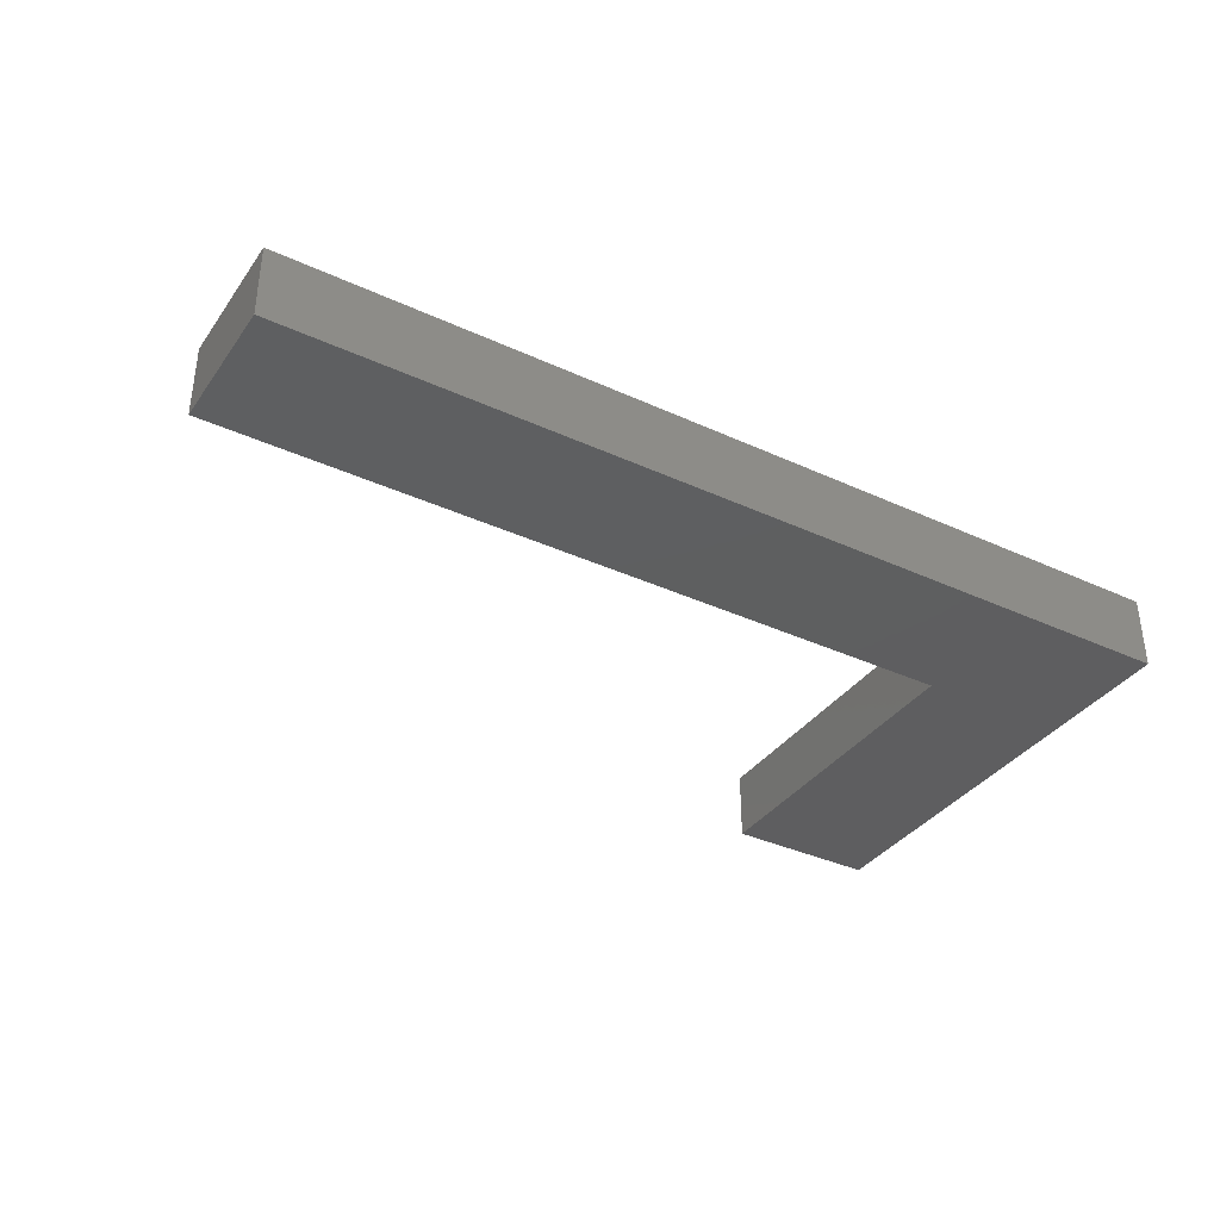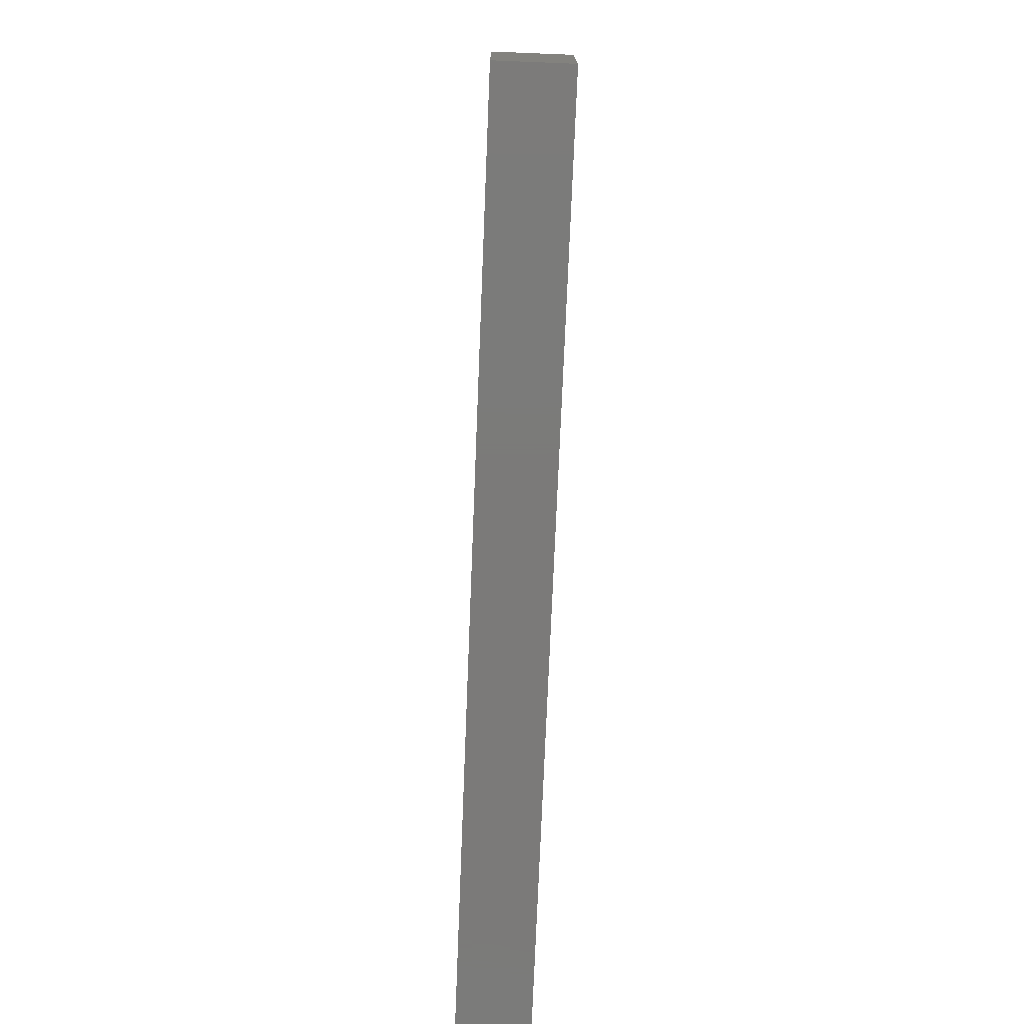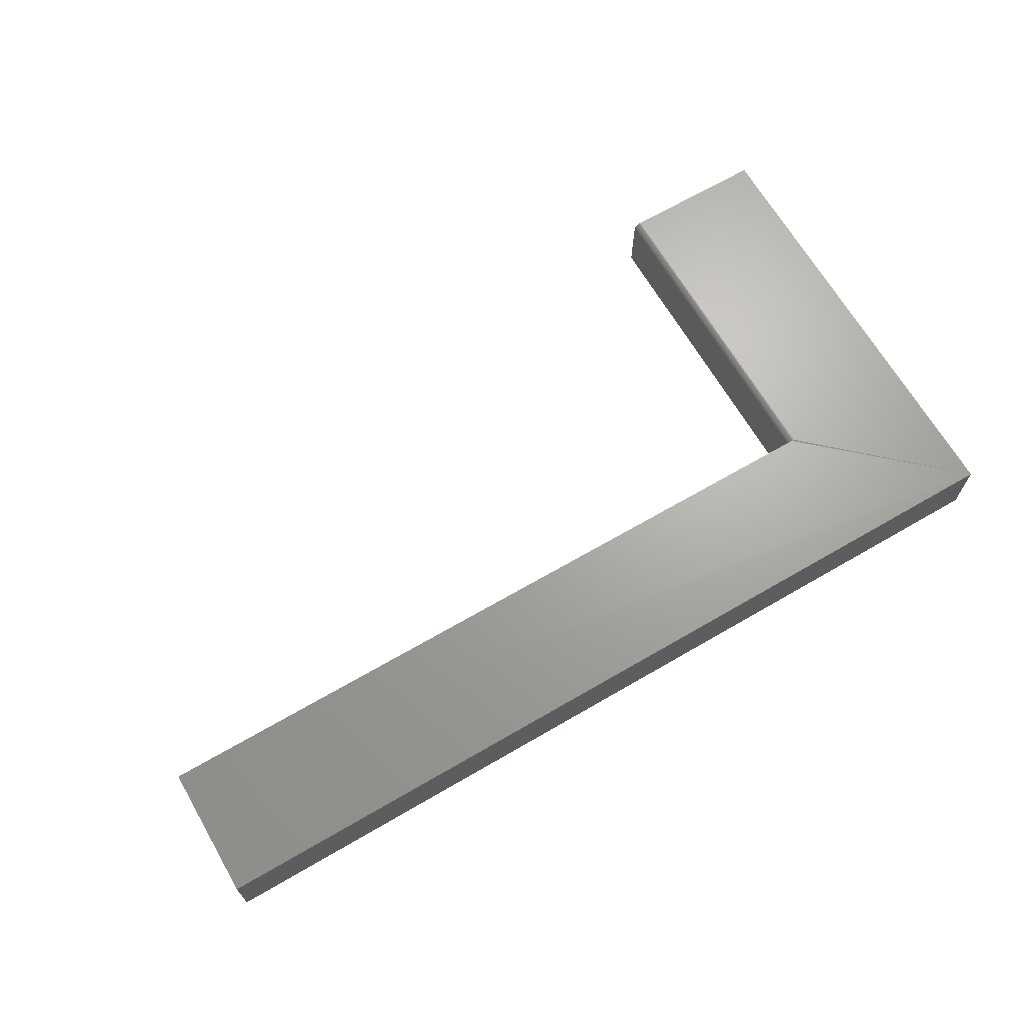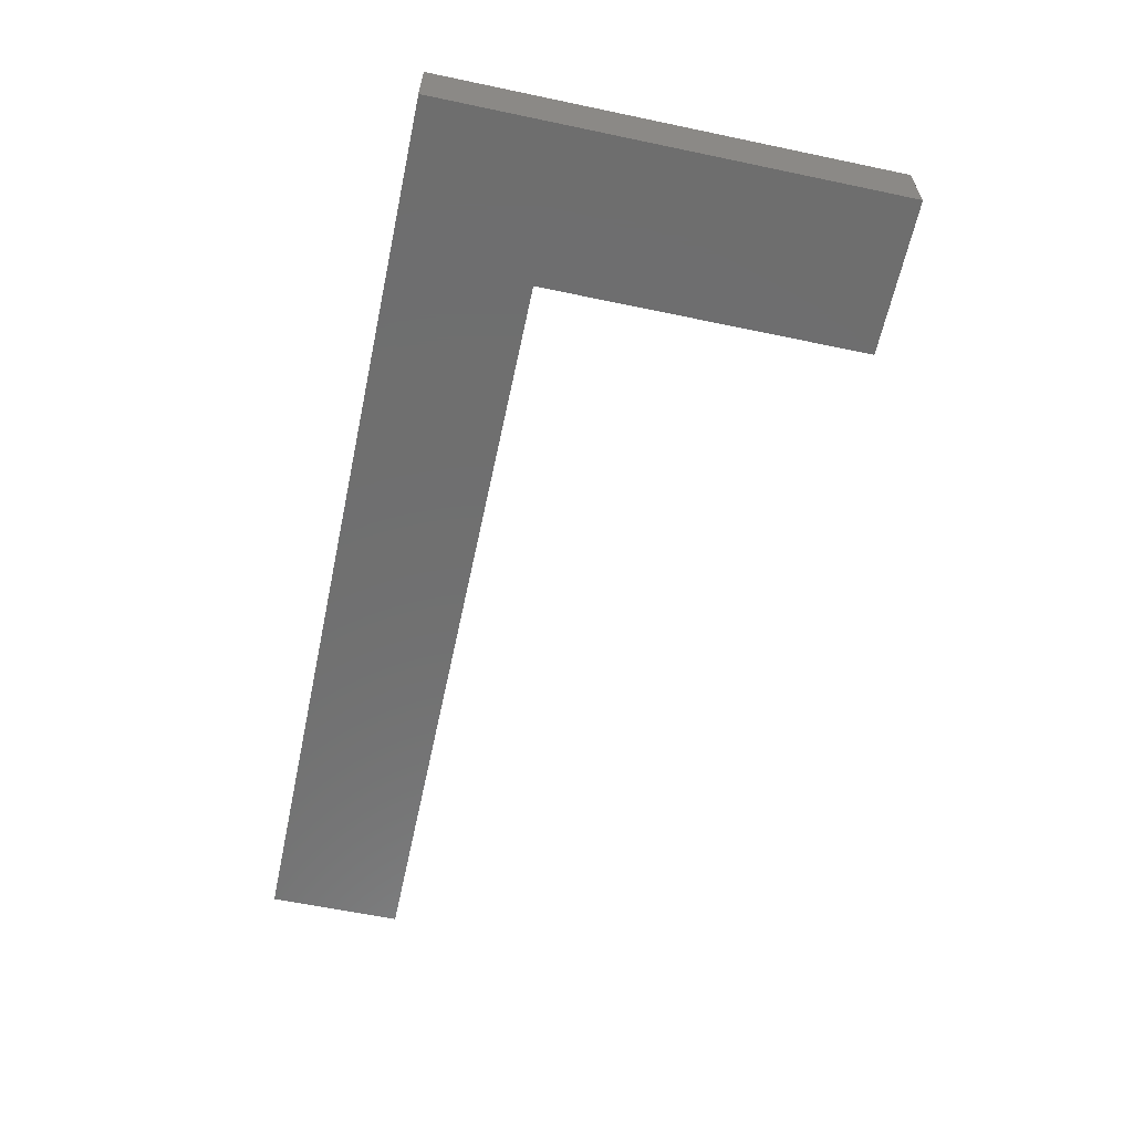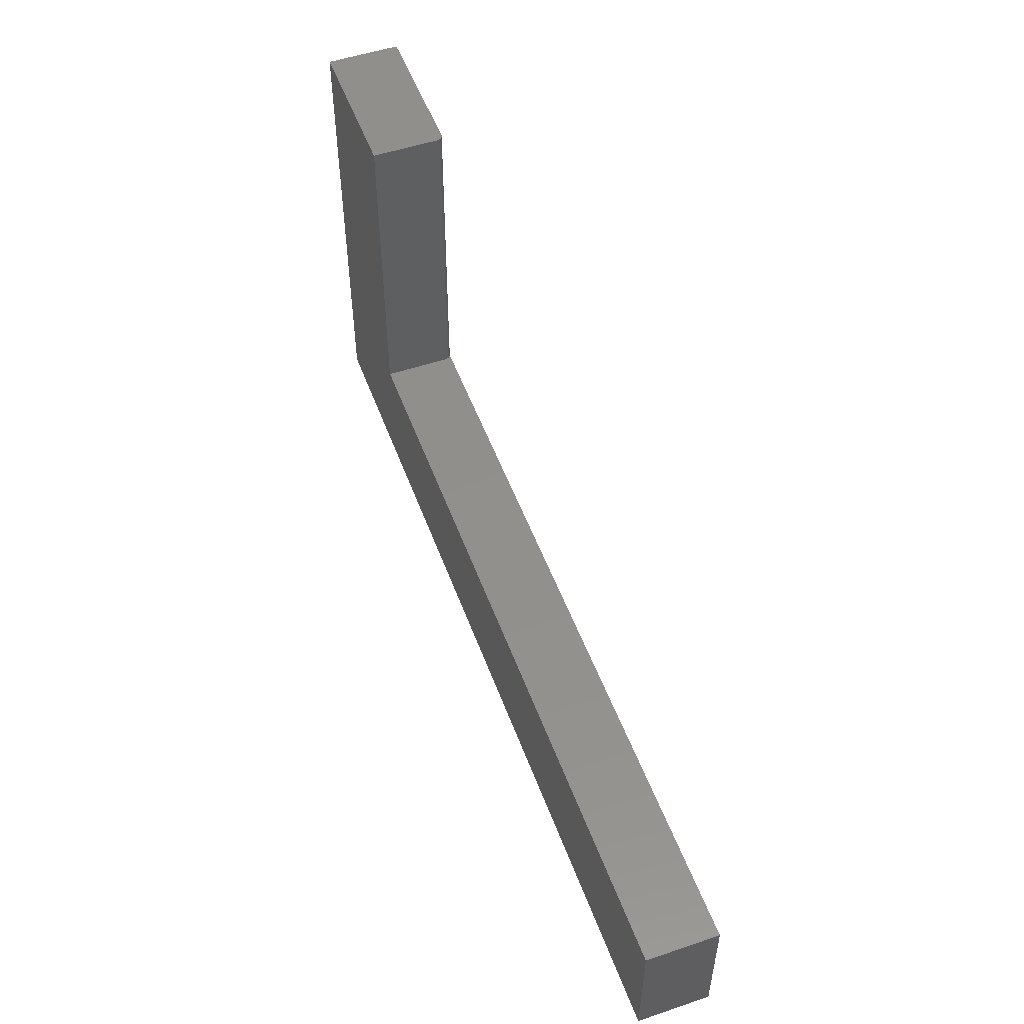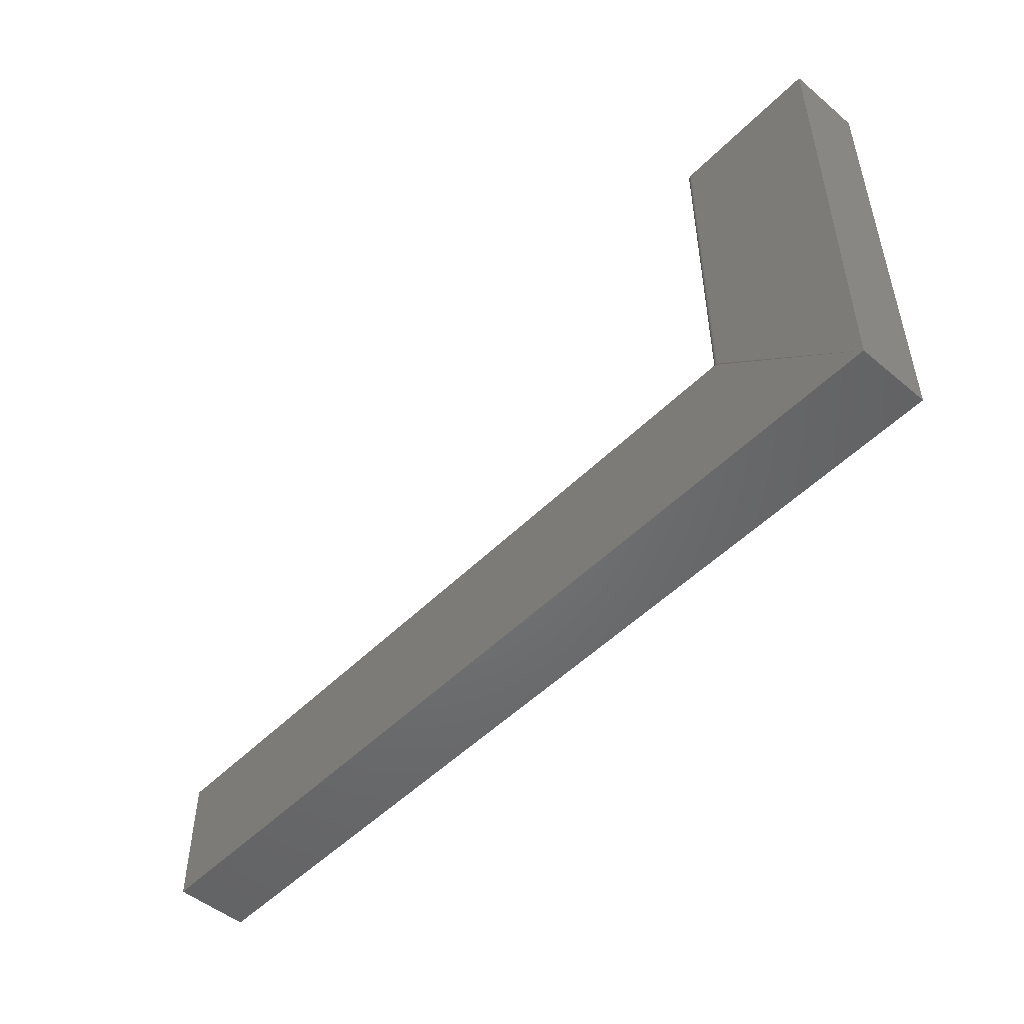
<metadata>
{"format":"stl","ext":"stl","renderer":"f3d","projection":"perspective","resolution":1024,"background":"white","views":[{"elev":-36.4,"azim":149.1,"up":"+Y"},{"elev":-73.8,"azim":87.7,"up":"+Z"},{"elev":67.4,"azim":149.8,"up":"+Y"},{"elev":-60.9,"azim":-102.1,"up":"+Y"},{"elev":52.2,"azim":70.0,"up":"+Z"},{"elev":-50.1,"azim":-132.5,"up":"+Z"}]}
</metadata>
<code>
# stl→obj: 28 verts, 52 faces
v 0.3203 -0.08594 -0.1562
v 0.3203 1.188e-16 -0.1562
v 0.3203 -0.08594 0.00148
v 0.3203 1.276e-16 0.00148
v -0.75 0 -0.1562
v -0.75 3.002e-17 0.3845
v -0.5775 4.917e-17 0.3845
v -0.5775 3.224e-17 0.00148
v -0.576 -0.0001501 0.00148
v -0.5746 -0.0005947 0.00148
v -0.5711 -0.003472 0.3845
v -0.5697 -0.08594 0.3845
v -0.5697 -0.007812 0.3845
v -0.5699 -0.006288 0.3845
v -0.5703 -0.004823 0.3845
v -0.75 -0.08594 0.3845
v -0.572 -0.002288 0.3845
v -0.5732 -0.001317 0.3845
v -0.5746 -0.0005947 0.3845
v -0.576 -0.0001501 0.3845
v -0.5697 -0.08594 0.00148
v -0.5697 -0.007812 0.00148
v -0.5732 -0.001317 0.00148
v -0.572 -0.002288 0.00148
v -0.5711 -0.003472 0.00148
v -0.5703 -0.004823 0.00148
v -0.5699 -0.006288 0.00148
v -0.75 -0.08594 -0.1562
f 1 2 3
f 3 2 4
f 5 6 7
f 5 7 8
f 5 8 9
f 5 9 10
f 5 10 4
f 5 4 2
f 11 12 13
f 11 13 14
f 11 14 15
f 16 12 11
f 16 11 17
f 16 17 18
f 16 18 19
f 16 19 20
f 16 20 7
f 16 7 6
f 21 22 12
f 12 22 13
f 4 10 23
f 4 23 24
f 4 24 25
f 4 25 26
f 4 26 27
f 4 27 22
f 4 22 21
f 4 21 3
f 28 5 1
f 1 5 2
f 8 7 9
f 9 7 20
f 9 20 10
f 10 20 19
f 10 19 23
f 23 19 18
f 23 18 24
f 24 18 17
f 24 17 25
f 25 17 11
f 25 11 26
f 26 11 15
f 26 15 27
f 27 15 14
f 27 14 22
f 22 14 13
f 12 16 21
f 21 16 28
f 21 28 3
f 3 28 1
f 16 6 28
f 28 6 5

</code>
